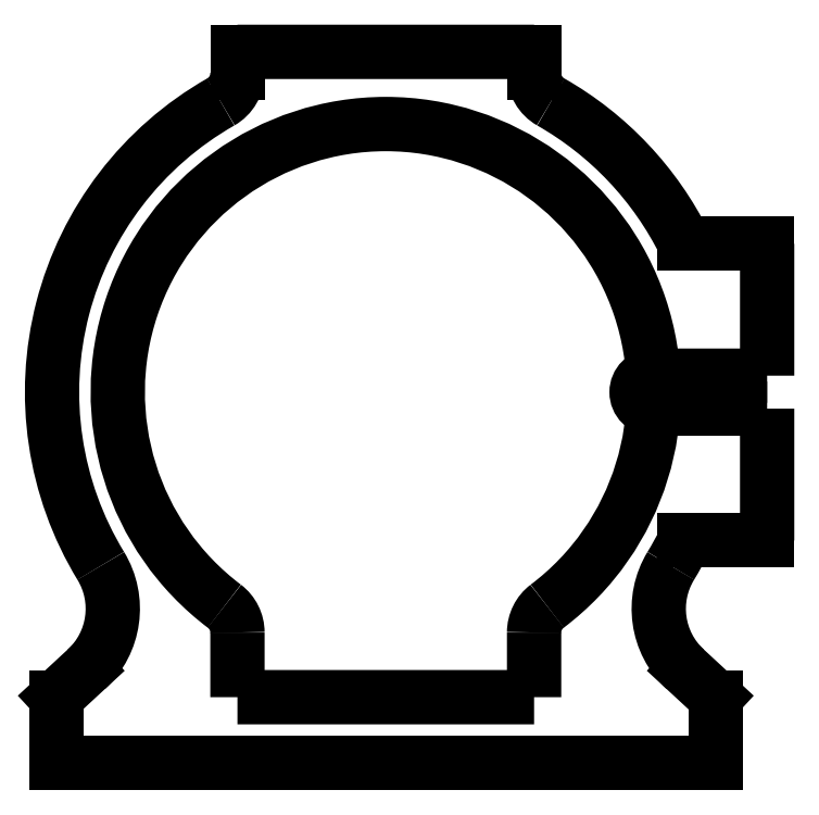
<metadata>
{"format":"dxf","ext":"dxf","renderer":"ezdxf+matplotlib","layout":"modelspace","background":"white","min_lineweight":24,"dpi":150}
</metadata>
<code>
0
SECTION
2
ENTITIES
0
ARC
8
OUTSIDE
10
72.44
20
45
40
2
50
90
51
270
0
SPLINE
8
OUTSIDE
210
0
220
0
230
1
70
8
71
2
72
6
73
3
74
0
42
1e-07
43
1e-07
40
0
40
0
40
0
40
1
40
1
40
1
10
72.44
20
47
30
0
10
79.36
20
47
30
0
10
86.28
20
47
30
0
0
SPLINE
8
OUTSIDE
210
0
220
0
230
1
70
8
71
2
72
6
73
3
74
0
42
1e-07
43
1e-07
40
0
40
0
40
0
40
1
40
1
40
1
10
86.28
20
47
30
0
10
86.28
20
55
30
0
10
86.28
20
63
30
0
0
LINE
8
OUTSIDE
10
86.28
20
63
11
76.28
21
63
0
ARC
8
OUTSIDE
10
40
20
45
40
40.5
50
26.39
51
60.37
0
ARC
8
OUTSIDE
10
62
20
83.68
40
4
50
180
51
240.4
0
LINE
8
OUTSIDE
10
58
20
83.68
11
58
21
86.28
0
SPLINE
8
OUTSIDE
210
0
220
0
230
1
70
8
71
2
72
6
73
3
74
0
42
1e-07
43
1e-07
40
0
40
0
40
0
40
1
40
1
40
1
10
58
20
86.28
30
0
10
40
20
86.28
30
0
10
22
20
86.28
30
0
0
LINE
8
OUTSIDE
10
22
20
86.28
11
22
21
83.68
0
ARC
8
OUTSIDE
10
18
20
83.68
40
4
50
299.6
51
0
0
ARC
8
OUTSIDE
10
40
20
45
40
40.5
50
119.6
51
211.3
0
ARC
8
OUTSIDE
10
-3.128
20
18.73
40
10
50
312.8
51
31.35
0
LINE
8
OUTSIDE
10
3.662
20
11.39
11
0
21
8
0
LINE
8
OUTSIDE
10
0
20
8
11
0
21
0
0
LINE
8
OUTSIDE
10
0
20
0
11
80
21
0
0
LINE
8
OUTSIDE
10
80
20
0
11
80
21
8
0
LINE
8
OUTSIDE
10
80
20
8
11
76.34
21
11.39
0
ARC
8
OUTSIDE
10
83.13
20
18.73
40
10
50
148.7
51
227.2
0
ARC
8
OUTSIDE
10
40
20
45
40
40.5
50
328.7
51
333.6
0
LINE
8
OUTSIDE
10
76.28
20
27
11
86.28
21
27
0
SPLINE
8
OUTSIDE
210
0
220
0
230
1
70
8
71
2
72
6
73
3
74
0
42
1e-07
43
1e-07
40
0
40
0
40
0
40
1
40
1
40
1
10
86.28
20
27
30
0
10
86.28
20
35
30
0
10
86.28
20
43
30
0
0
SPLINE
8
OUTSIDE
210
0
220
0
230
1
70
8
71
2
72
6
73
3
74
0
42
1e-07
43
1e-07
40
0
40
0
40
0
40
1
40
1
40
1
10
86.28
20
43
30
0
10
79.36
20
43
30
0
10
72.44
20
43
30
0
0
SPLINE
8
HOLE
210
0
220
0
230
1
70
8
71
2
72
6
73
3
74
0
42
1e-07
43
1e-07
40
0
40
0
40
0
40
1
40
1
40
1
10
22
20
15.85
30
0
10
22
20
11.92
30
0
10
22
20
8
30
0
0
SPLINE
8
HOLE
210
0
220
0
230
1
70
8
71
2
72
6
73
3
74
0
42
1e-07
43
1e-07
40
0
40
0
40
0
40
1
40
1
40
1
10
22
20
8
30
0
10
40
20
8
30
0
10
58
20
8
30
0
0
SPLINE
8
HOLE
210
0
220
0
230
1
70
8
71
2
72
6
73
3
74
0
42
1e-07
43
1e-07
40
0
40
0
40
0
40
1
40
1
40
1
10
58
20
8
30
0
10
58
20
11.92
30
0
10
58
20
15.85
30
0
0
ARC
8
HOLE
10
62
20
15.85
40
4
50
127
51
180
0
ARC
8
HOLE
10
40
20
45
40
32.52
50
307
51
233
0
ARC
8
HOLE
10
18
20
15.85
40
4
50
1.069e-11
51
52.96
0
ENDSEC
0
EOF

</code>
